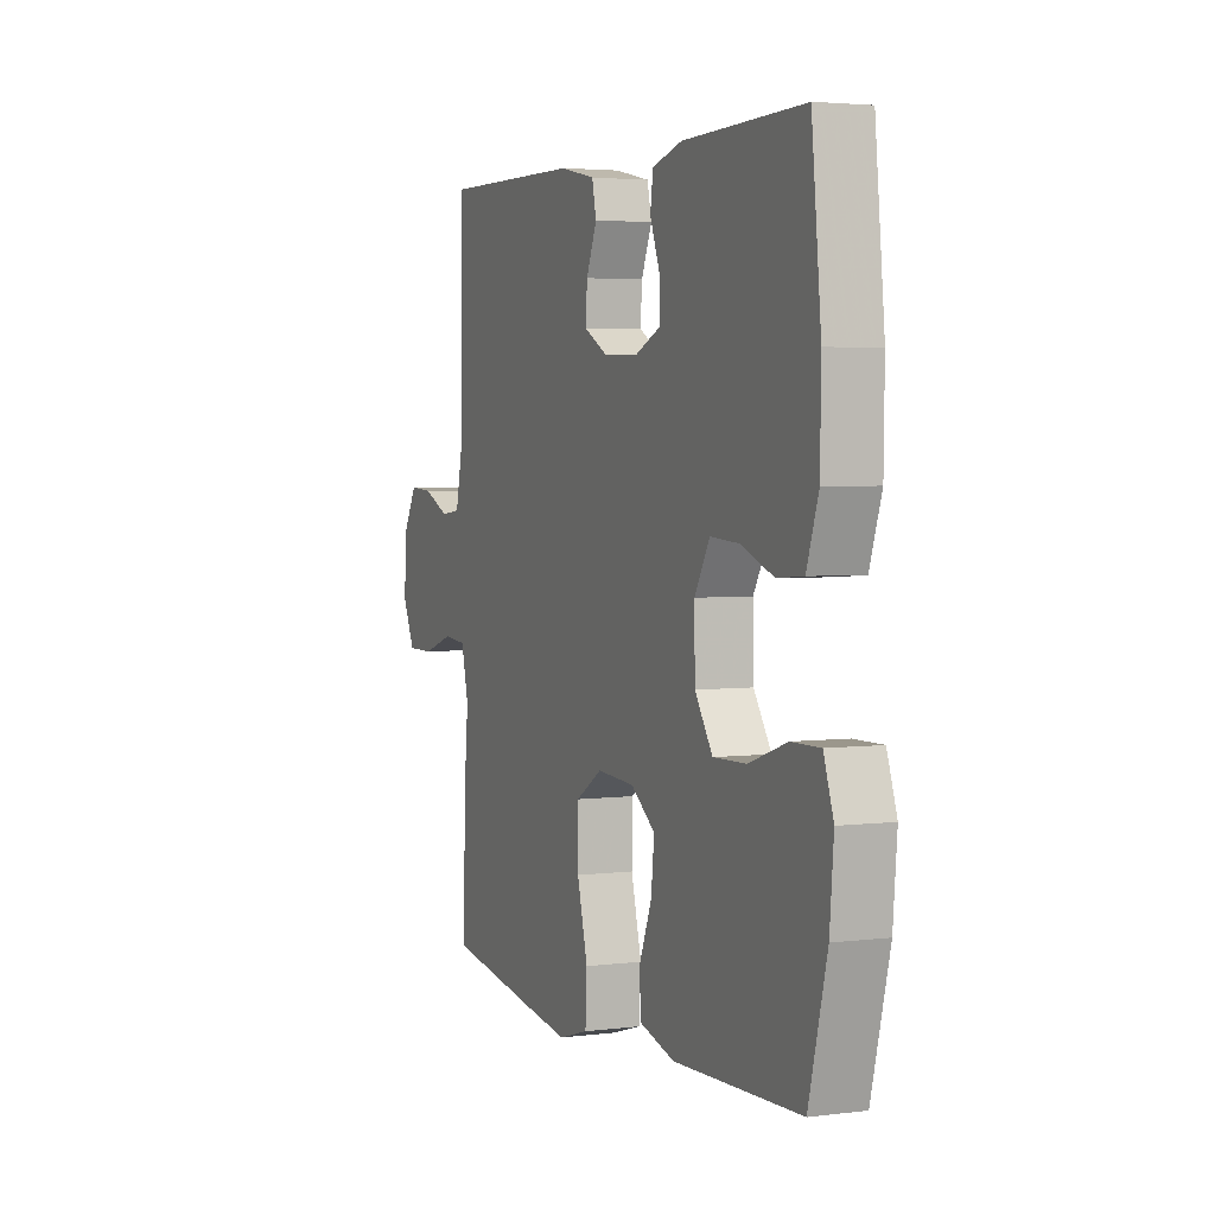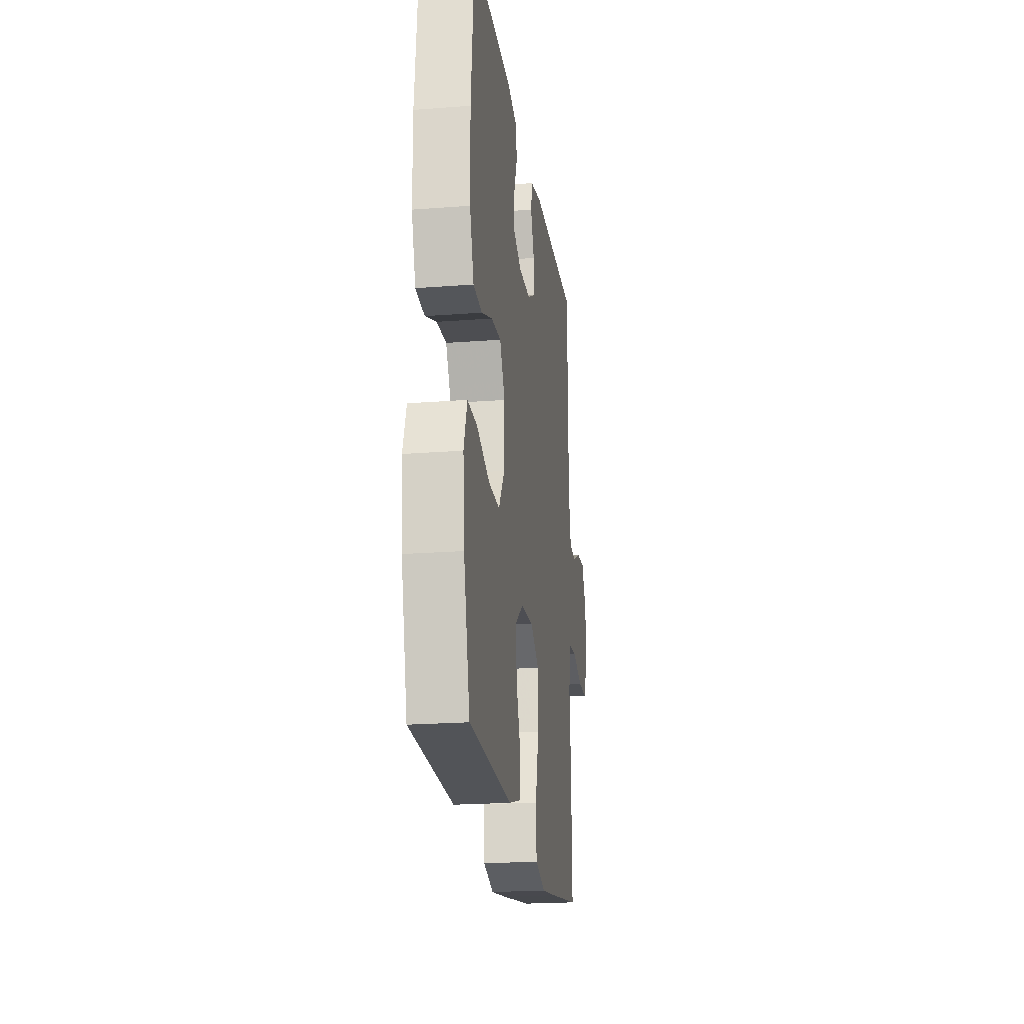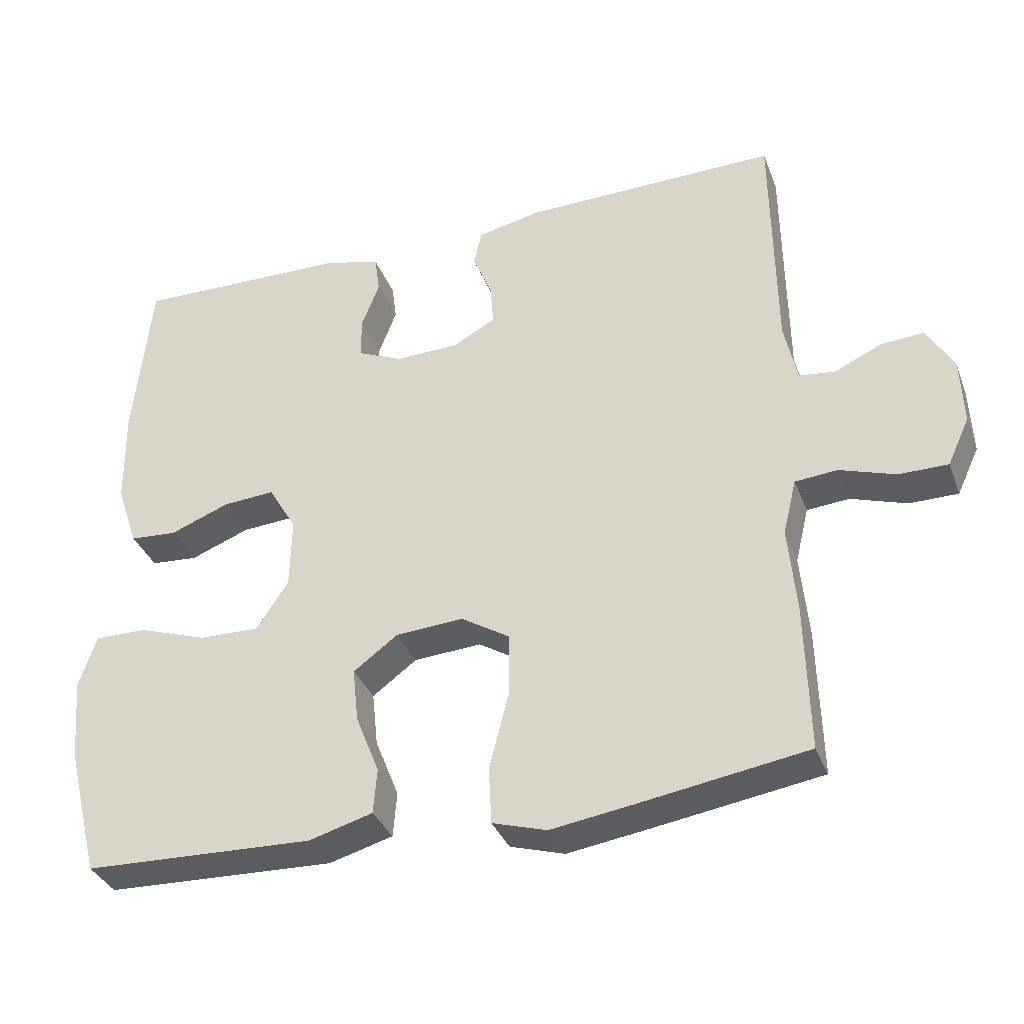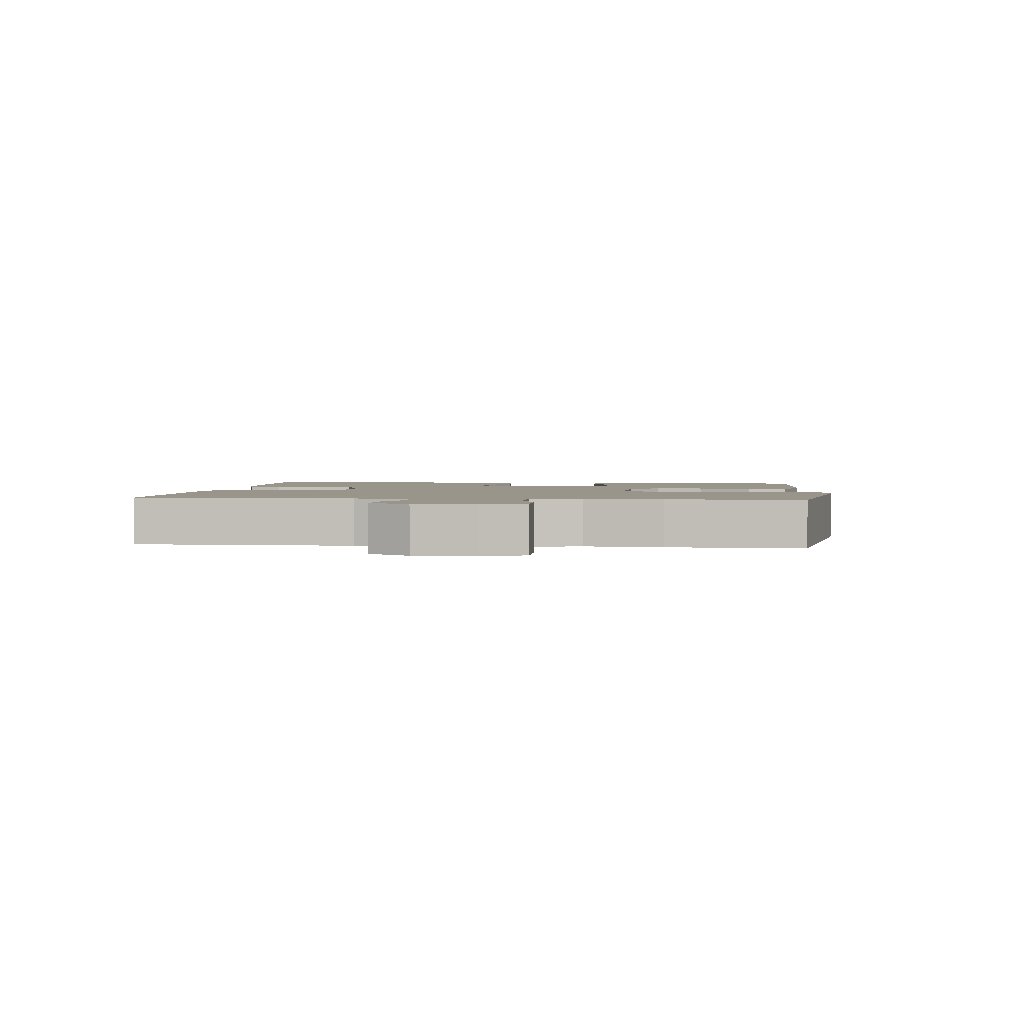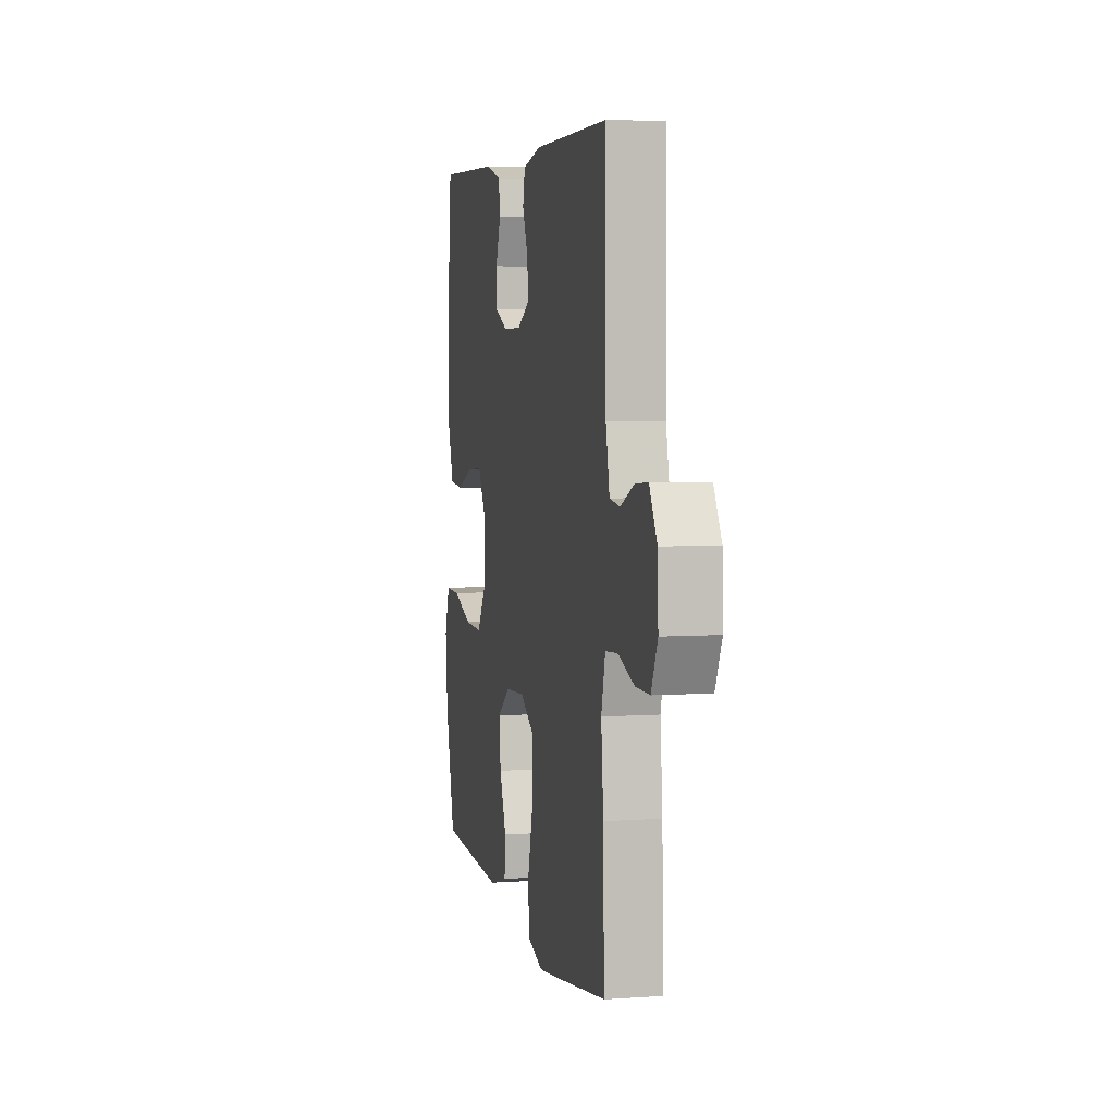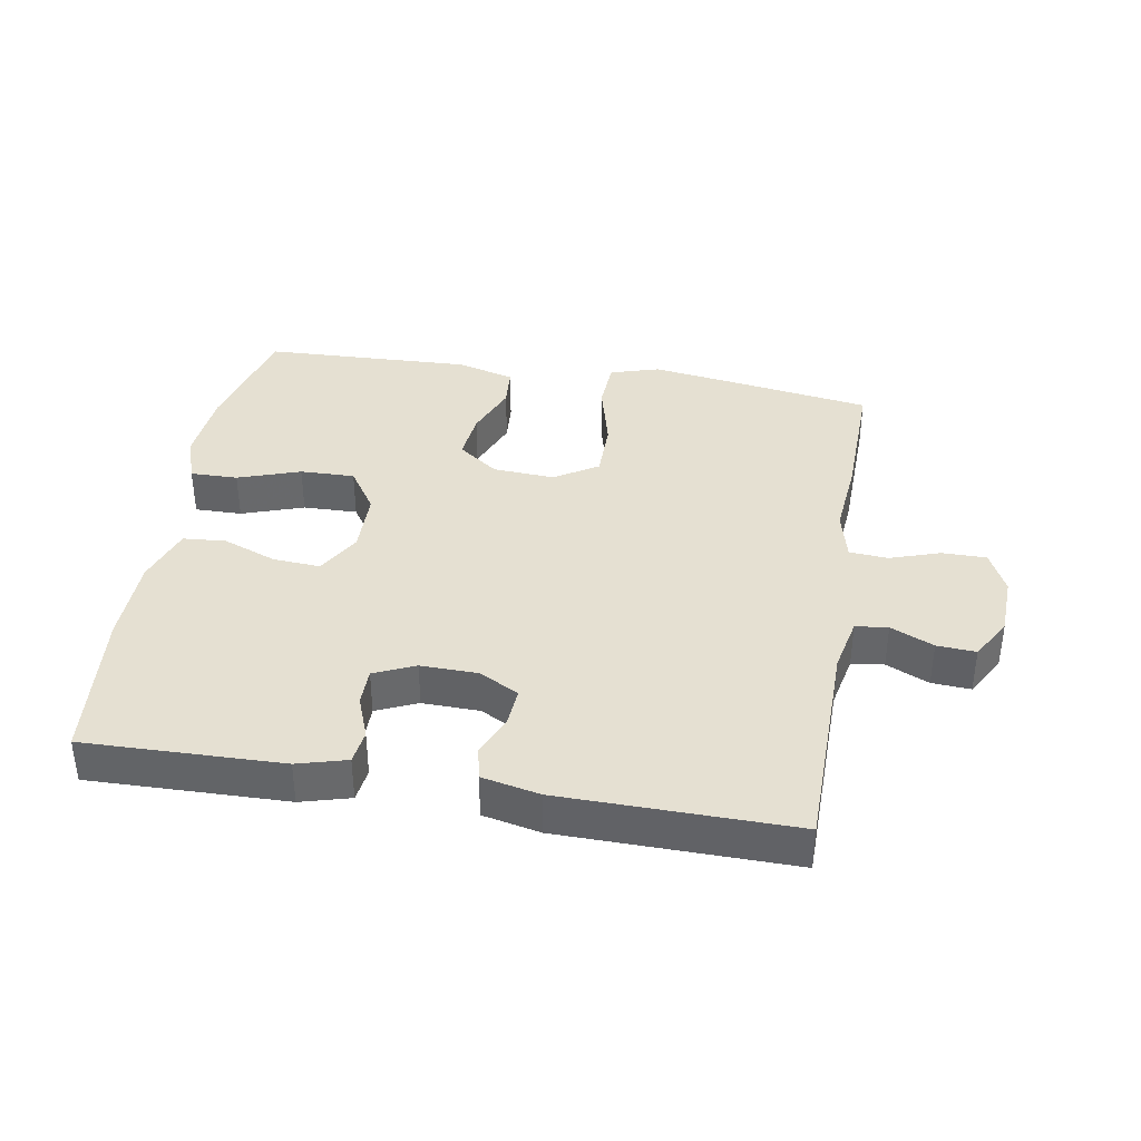
<metadata>
{"format":"obj","ext":"obj","renderer":"f3d","projection":"perspective","resolution":1024,"background":"white","views":[{"elev":3.5,"azim":-112.9,"up":"+Z"},{"elev":-21.0,"azim":-82.1,"up":"+Z"},{"elev":-35.0,"azim":19.4,"up":"+Z"},{"elev":2.2,"azim":96.2,"up":"+Y"},{"elev":5.2,"azim":77.6,"up":"+Z"},{"elev":37.8,"azim":9.6,"up":"+Y"}]}
</metadata>
<code>
v -0.5 0.07 0.5
v -0.196 0.07 0.493
v -0.12 0.07 0.472
v -0.113 0.07 0.42
v -0.138 0.07 0.354
v -0.138 0.07 0.296
v -0.075 0.07 0.268
v 0.014 0.07 0.27
v 0.074 0.07 0.303
v 0.07 0.07 0.361
v 0.043 0.07 0.426
v 0.054 0.07 0.476
v 0.143 0.07 0.495
v 0.5 0.07 0.5
v 0.504 0.07 0.164
v 0.522 0.07 0.079
v 0.572 0.07 0.073
v 0.638 0.07 0.103
v 0.698 0.07 0.107
v 0.735 0.07 0.043
v 0.739 0.07 -0.051
v 0.708 0.07 -0.117
v 0.64 0.07 -0.117
v 0.562 0.07 -0.091
v 0.503 0.07 -0.096
v 0.484 0.07 -0.174
v 0.495 0.07 -0.293
v 0.5 0.07 -0.5
v 0.268 0.07 -0.536
v 0.152 0.07 -0.553
v 0.076 0.07 -0.53
v 0.072 0.07 -0.451
v 0.099 0.07 -0.346
v 0.099 0.07 -0.255
v 0.032 0.07 -0.213
v -0.063 0.07 -0.219
v -0.125 0.07 -0.265
v -0.117 0.07 -0.341
v -0.084 0.07 -0.424
v -0.089 0.07 -0.487
v -0.178 0.07 -0.512
v -0.5 0.07 -0.5
v -0.546 0.07 -0.317
v -0.556 0.07 -0.201
v -0.531 0.07 -0.128
v -0.458 0.07 -0.129
v -0.362 0.07 -0.162
v -0.278 0.07 -0.164
v -0.233 0.07 -0.096
v -0.231 0.07 0.003
v -0.27 0.07 0.07
v -0.343 0.07 0.065
v -0.426 0.07 0.033
v -0.492 0.07 0.038
v -0.522 0.07 0.127
v -0.524 0.07 0.262
v -0.5 0 0.5
v -0.196 0 0.493
v -0.12 0 0.472
v -0.113 0 0.42
v -0.138 0 0.354
v -0.138 0 0.296
v -0.075 0 0.268
v 0.014 0 0.27
v 0.074 0 0.303
v 0.07 0 0.361
v 0.043 0 0.426
v 0.054 0 0.476
v 0.143 0 0.495
v 0.5 0 0.5
v 0.504 0 0.164
v 0.522 0 0.079
v 0.572 0 0.073
v 0.638 0 0.103
v 0.698 0 0.107
v 0.735 0 0.043
v 0.739 0 -0.051
v 0.708 0 -0.117
v 0.64 0 -0.117
v 0.562 0 -0.091
v 0.503 0 -0.096
v 0.484 0 -0.174
v 0.495 0 -0.293
v 0.5 0 -0.5
v 0.268 0 -0.536
v 0.152 0 -0.553
v 0.076 0 -0.53
v 0.072 0 -0.451
v 0.099 0 -0.346
v 0.099 0 -0.255
v 0.032 0 -0.213
v -0.063 0 -0.219
v -0.125 0 -0.265
v -0.117 0 -0.341
v -0.084 0 -0.424
v -0.089 0 -0.487
v -0.178 0 -0.512
v -0.5 0 -0.5
v -0.546 0 -0.317
v -0.556 0 -0.201
v -0.531 0 -0.128
v -0.458 0 -0.129
v -0.362 0 -0.162
v -0.278 0 -0.164
v -0.233 0 -0.096
v -0.231 0 0.003
v -0.27 0 0.07
v -0.343 0 0.065
v -0.426 0 0.033
v -0.492 0 0.038
v -0.522 0 0.127
v -0.524 0 0.262
f 3 4 5
f 2 3 5
f 1 2 5
f 56 1 5
f 55 56 5
f 54 55 5
f 53 54 5
f 52 53 5
f 51 52 5 6
f 50 51 6 7
f 49 50 7 8
f 48 49 8 9
f 45 46 47
f 44 45 47
f 43 44 47
f 42 43 47
f 41 42 47
f 40 41 47
f 39 40 47
f 38 39 47
f 37 38 47 48
f 36 37 48 9
f 31 32 33
f 30 31 33
f 29 30 33
f 28 29 33
f 27 28 33
f 26 27 33
f 25 26 33 34
f 22 23 24
f 21 22 24
f 20 21 24
f 19 20 24
f 18 19 24
f 17 18 24
f 16 17 24 25
f 25 34 35
f 16 25 35
f 15 16 35
f 13 14 15
f 12 13 15
f 11 12 15
f 10 11 15
f 15 35 36 9
f 9 10 15
f 61 60 59
f 61 59 58
f 61 58 57
f 61 57 112
f 61 112 111
f 61 111 110
f 61 110 109
f 61 109 108
f 62 61 108 107
f 63 62 107 106
f 64 63 106 105
f 65 64 105 104
f 103 102 101
f 103 101 100
f 103 100 99
f 103 99 98
f 103 98 97
f 103 97 96
f 103 96 95
f 103 95 94
f 104 103 94 93
f 65 104 93 92
f 89 88 87
f 89 87 86
f 89 86 85
f 89 85 84
f 89 84 83
f 89 83 82
f 90 89 82 81
f 80 79 78
f 80 78 77
f 80 77 76
f 80 76 75
f 80 75 74
f 80 74 73
f 81 80 73 72
f 91 90 81
f 91 81 72
f 91 72 71
f 71 70 69
f 71 69 68
f 71 68 67
f 71 67 66
f 65 92 91 71
f 71 66 65
f 1 57 58 2
f 2 58 59 3
f 3 59 60 4
f 4 60 61 5
f 5 61 62 6
f 6 62 63 7
f 7 63 64 8
f 8 64 65 9
f 9 65 66 10
f 10 66 67 11
f 11 67 68 12
f 12 68 69 13
f 13 69 70 14
f 14 70 71 15
f 15 71 72 16
f 16 72 73 17
f 17 73 74 18
f 18 74 75 19
f 19 75 76 20
f 20 76 77 21
f 21 77 78 22
f 22 78 79 23
f 23 79 80 24
f 24 80 81 25
f 25 81 82 26
f 26 82 83 27
f 27 83 84 28
f 28 84 85 29
f 29 85 86 30
f 30 86 87 31
f 31 87 88 32
f 32 88 89 33
f 33 89 90 34
f 34 90 91 35
f 35 91 92 36
f 36 92 93 37
f 37 93 94 38
f 38 94 95 39
f 39 95 96 40
f 40 96 97 41
f 41 97 98 42
f 42 98 99 43
f 43 99 100 44
f 44 100 101 45
f 45 101 102 46
f 46 102 103 47
f 47 103 104 48
f 48 104 105 49
f 49 105 106 50
f 50 106 107 51
f 51 107 108 52
f 52 108 109 53
f 53 109 110 54
f 54 110 111 55
f 55 111 112 56
f 56 112 57 1

</code>
